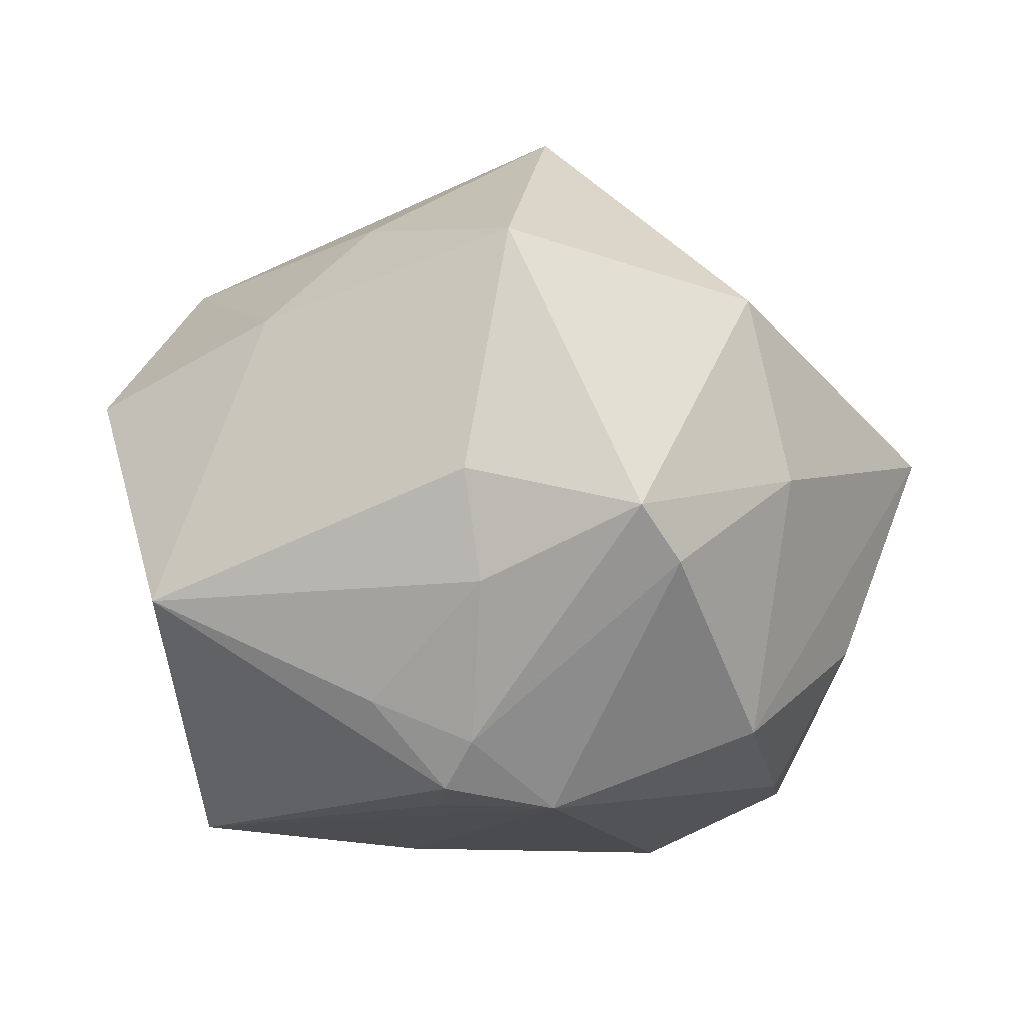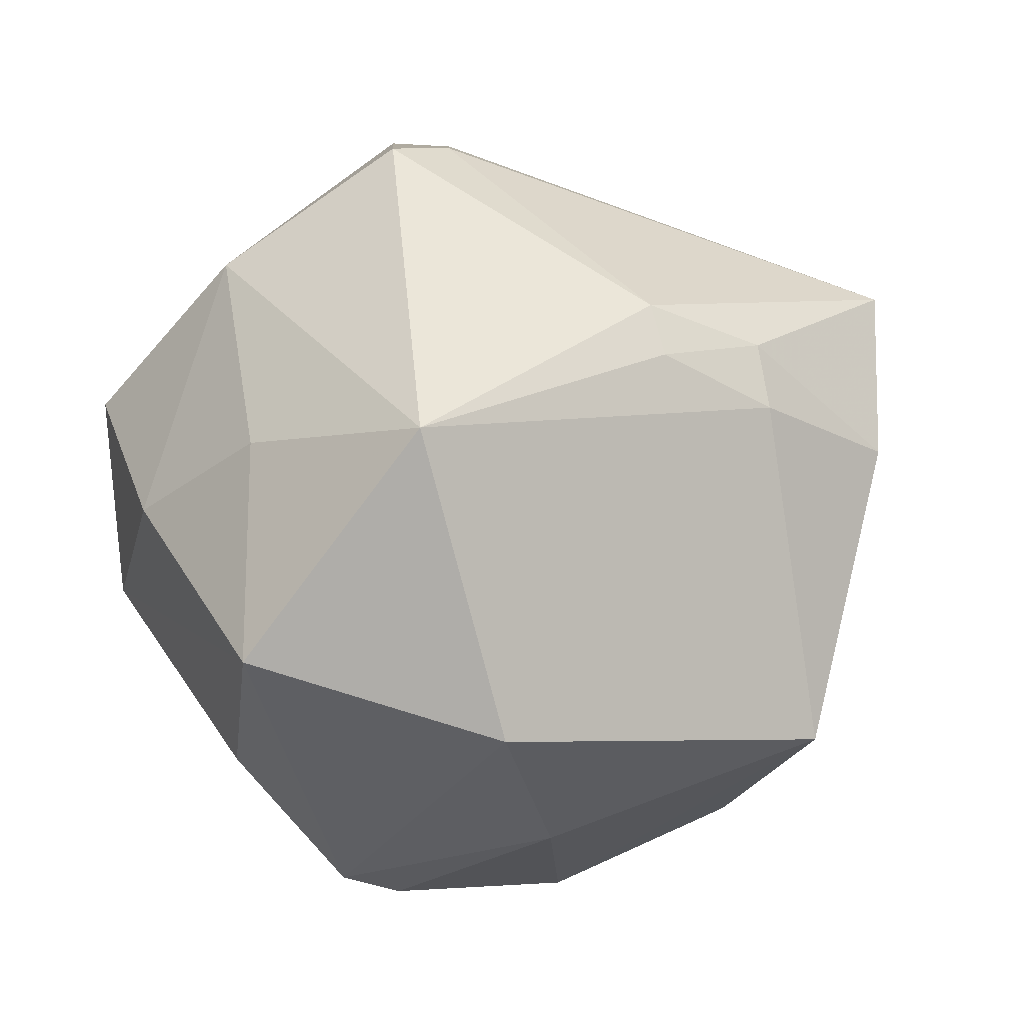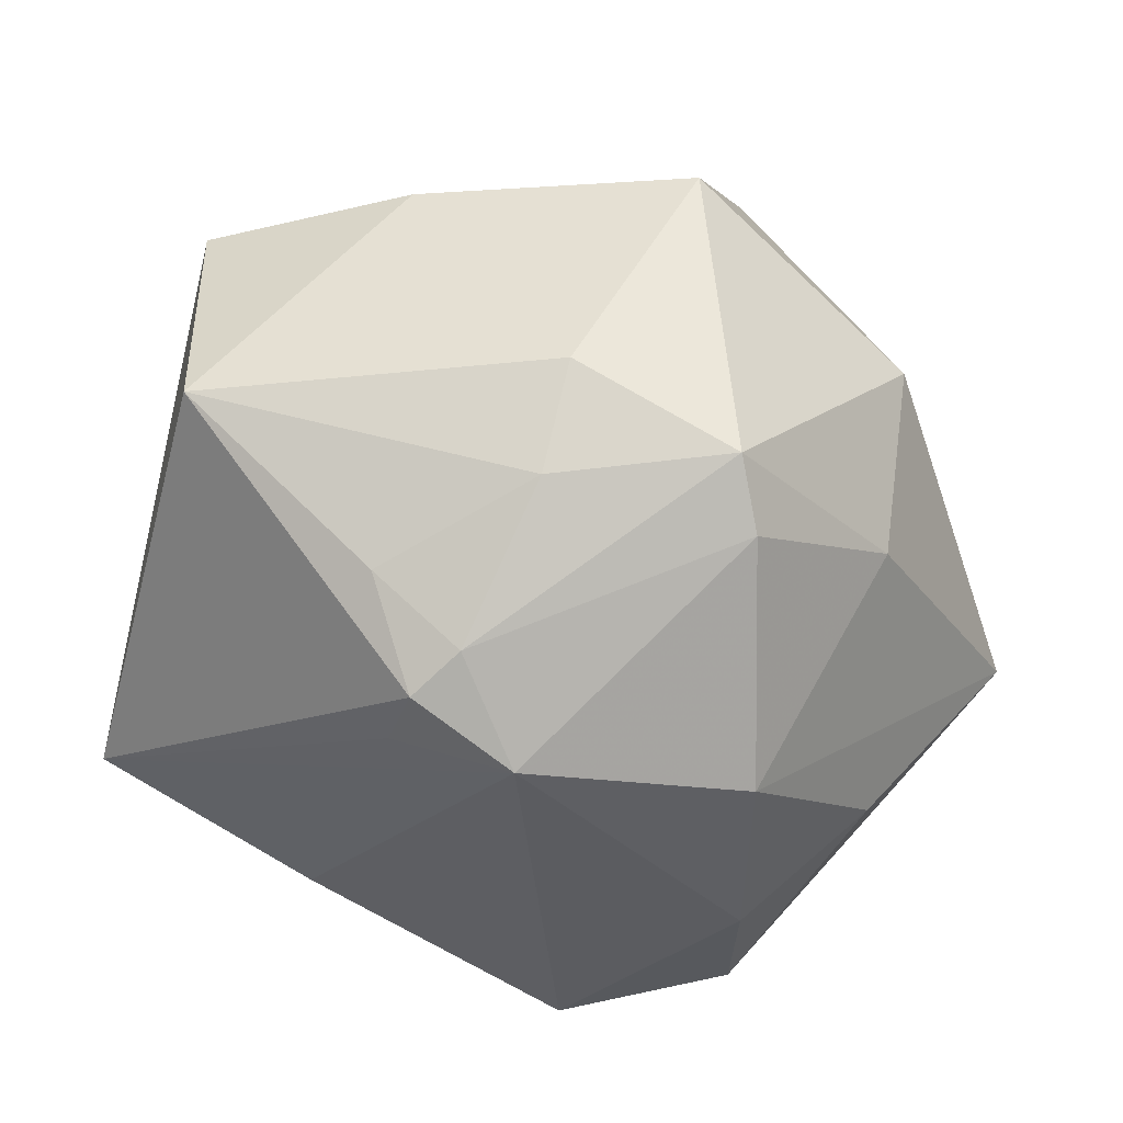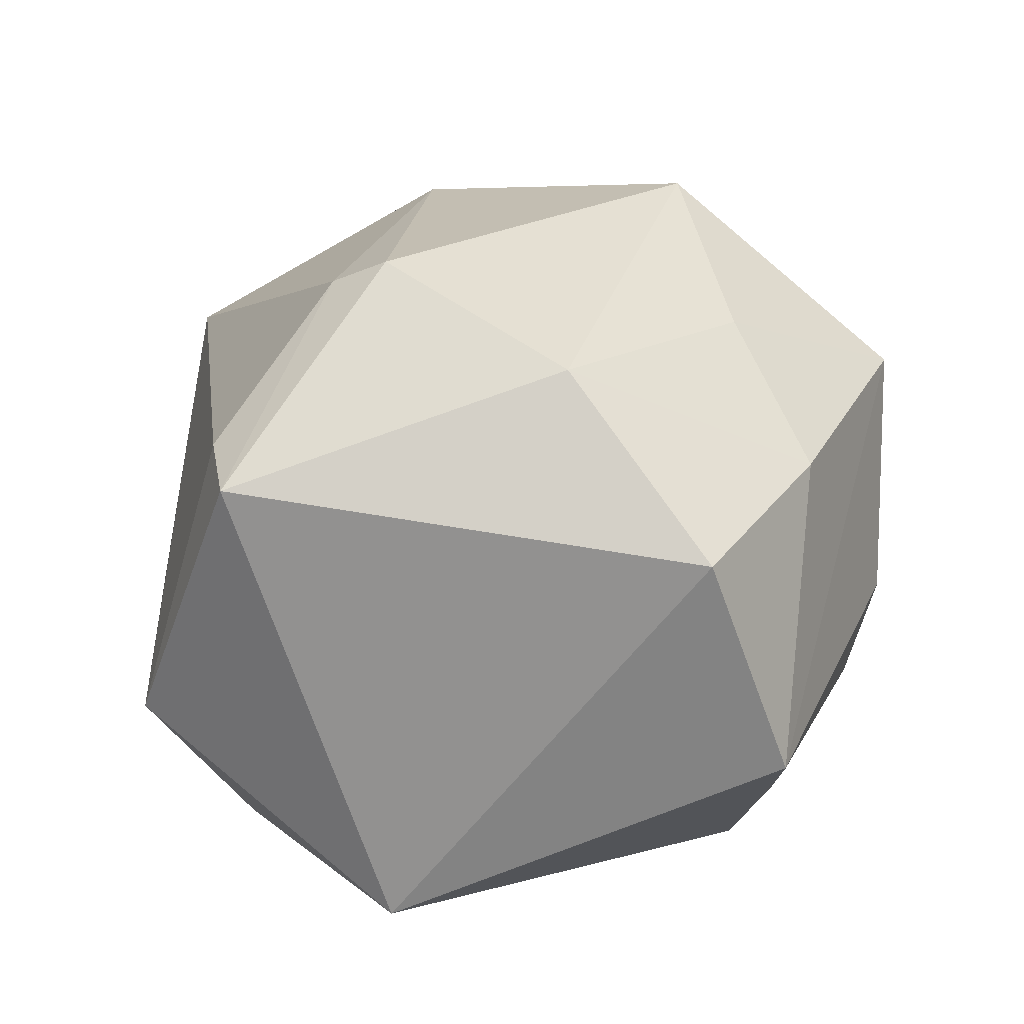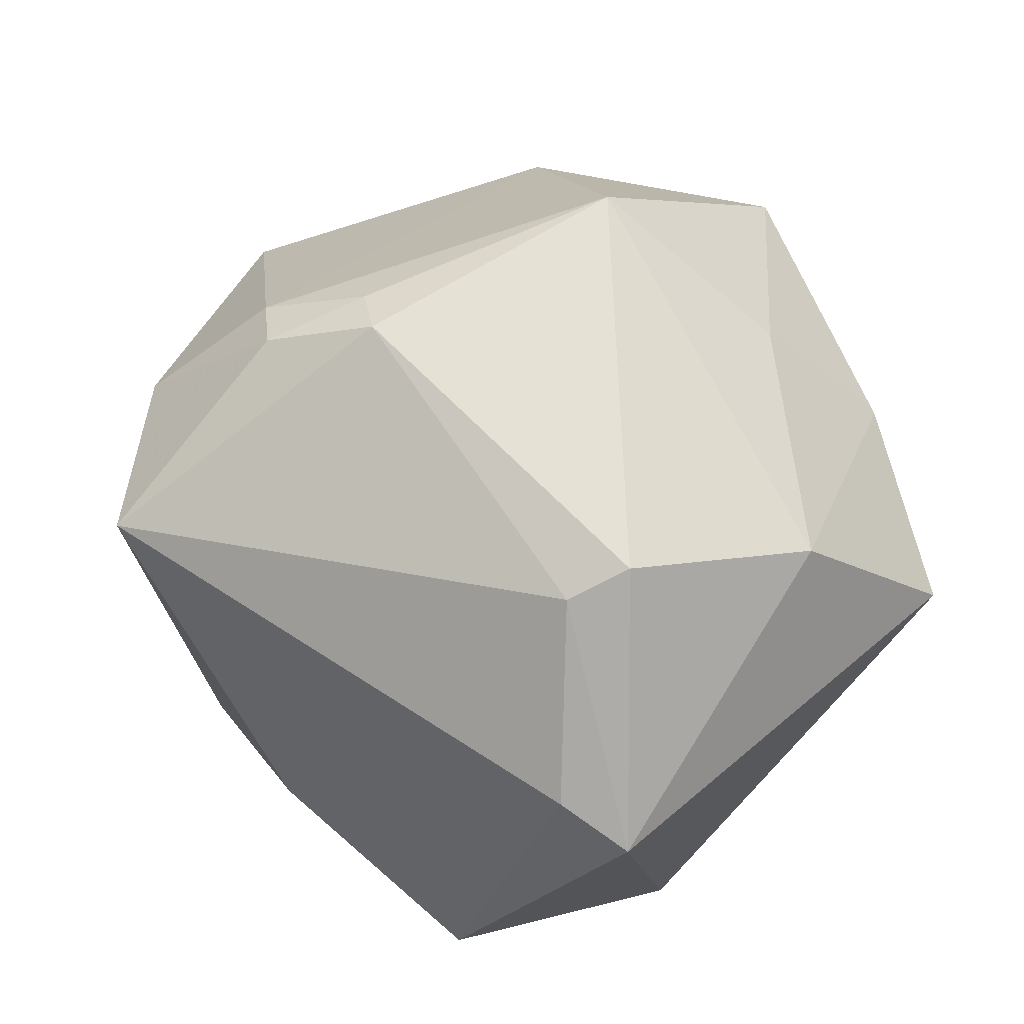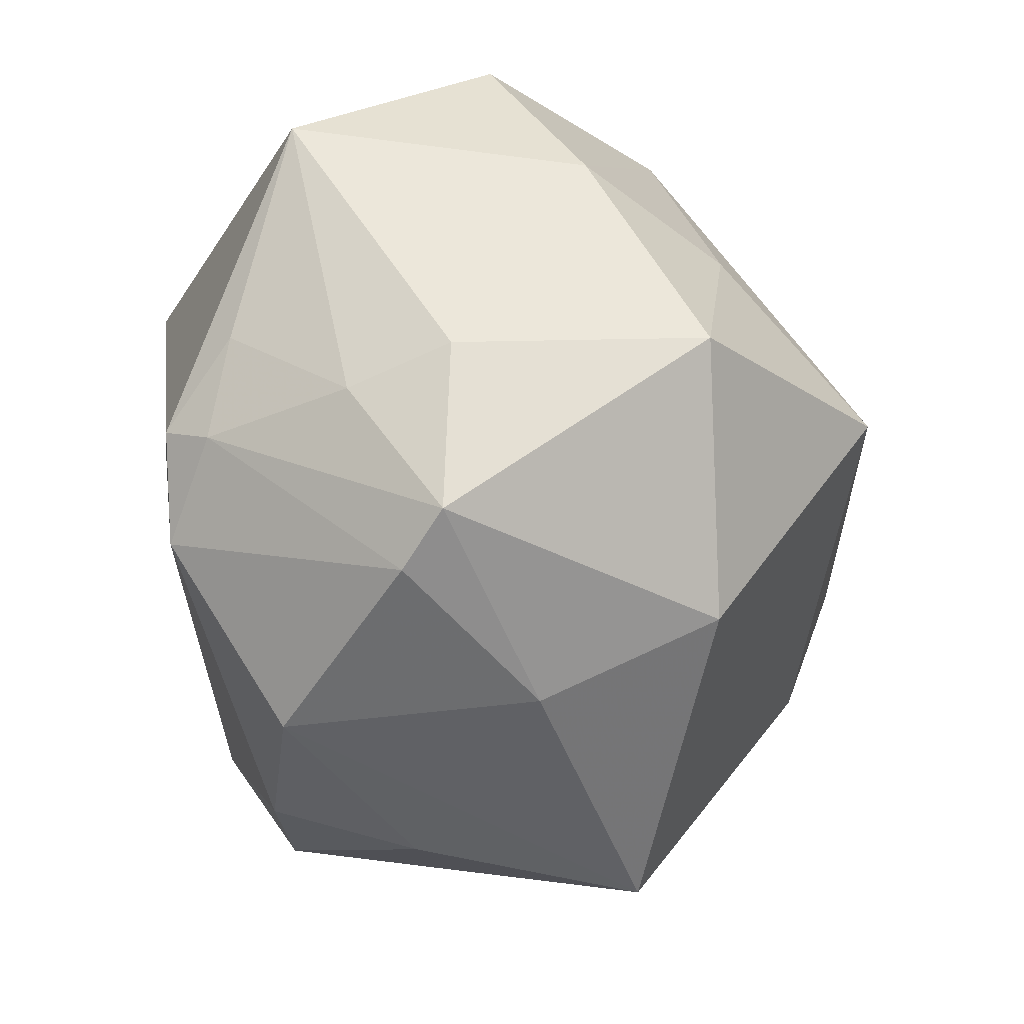
<metadata>
{"format":"obj","ext":"obj","renderer":"f3d","projection":"perspective","resolution":1024,"background":"white","views":[{"elev":-15.1,"azim":-169.3,"up":"+Z"},{"elev":54.5,"azim":-129.1,"up":"+Z"},{"elev":54.6,"azim":-161.2,"up":"+Y"},{"elev":13.9,"azim":103.8,"up":"+Z"},{"elev":58.2,"azim":54.4,"up":"+Z"},{"elev":60.7,"azim":-101.7,"up":"+Y"}]}
</metadata>
<code>
v 0.0407 -0.02469 0.01917
v -0.02698 -0.01916 0.03388
v 0.0351 0.01488 0.02847
v -0.005772 0.04596 -0.005019
v -0.05312 -0.00553 0.007151
v -0.006817 0.04205 -0.01692
v 0.02745 -0.01451 0.03616
v -0.02847 0.03872 -0.01495
v -0.03364 -0.02047 -0.0319
v -0.01159 0.02317 -0.03934
v 0.007046 0.03494 -0.02848
v -0.01715 -0.01114 0.04049
v 0.01024 -0.0436 -0.006349
v -0.003916 0.03225 -0.033
v 0.009335 0.02932 0.03023
v 0.02592 -0.02651 -0.03009
v -0.02501 0.04425 -0.009683
v 0.019 0.04002 0.01564
v -0.000155 0.02873 -0.03761
v 0.01338 -0.01452 -0.03865
v -0.01724 -0.04723 0.02353
v -0.03884 -0.02257 -0.002766
v 0.03839 -0.005172 -0.03646
v -0.02083 -0.02255 0.03686
v -0.01577 -0.03991 -0.02899
v -0.03565 0.02741 0.01896
v -0.04412 -0.001354 -0.01768
v 0.002308 0.0208 -0.03825
v -0.03461 -0.004576 -0.0333
v 0.03602 -0.03607 -0.01409
v -0.01057 0.04539 0.02287
v 0.04859 -0.02102 0.01584
v 0.02954 -0.007551 0.03892
v 0.03156 0.03968 -0.01698
v -0.03414 0.0175 -0.03038
v -0.01176 -0.01354 0.04249
v -0.01574 -0.02942 -0.03806
v -0.03974 0.02387 -0.00215
v -0.03358 -0.03252 0.02091
v -0.01016 0.01882 0.04427
v 0.0408 0.03227 0.008633
f 23 32 30
f 41 23 34
f 32 23 41
f 30 32 1
f 13 25 30
f 16 23 30
f 30 25 16
f 33 40 36
f 31 40 15
f 4 31 34
f 4 17 31
f 7 32 33
f 7 1 32
f 33 36 7
f 10 28 23
f 30 1 21
f 21 13 30
f 1 7 21
f 25 13 21
f 21 7 36
f 39 25 21
f 22 25 39
f 22 9 25
f 39 5 22
f 22 5 9
f 23 16 20
f 20 10 23
f 3 40 33
f 3 15 40
f 33 32 3
f 32 41 3
f 31 15 18
f 34 31 18
f 18 41 34
f 18 3 41
f 15 3 18
f 35 10 29
f 2 5 39
f 31 17 26
f 26 40 31
f 26 2 40
f 5 2 26
f 34 11 6
f 6 4 34
f 17 4 6
f 28 10 19
f 19 11 34
f 34 23 19
f 23 28 19
f 37 16 25
f 37 20 16
f 25 9 37
f 10 20 37
f 37 9 29
f 29 10 37
f 27 35 29
f 5 35 27
f 29 9 27
f 9 5 27
f 38 35 5
f 38 26 17
f 5 26 38
f 24 21 36
f 39 21 24
f 24 2 39
f 12 36 40
f 40 2 12
f 12 24 36
f 2 24 12
f 14 6 11
f 11 19 14
f 17 6 14
f 14 19 10
f 8 38 17
f 35 38 8
f 10 35 8
f 17 14 8
f 8 14 10

</code>
